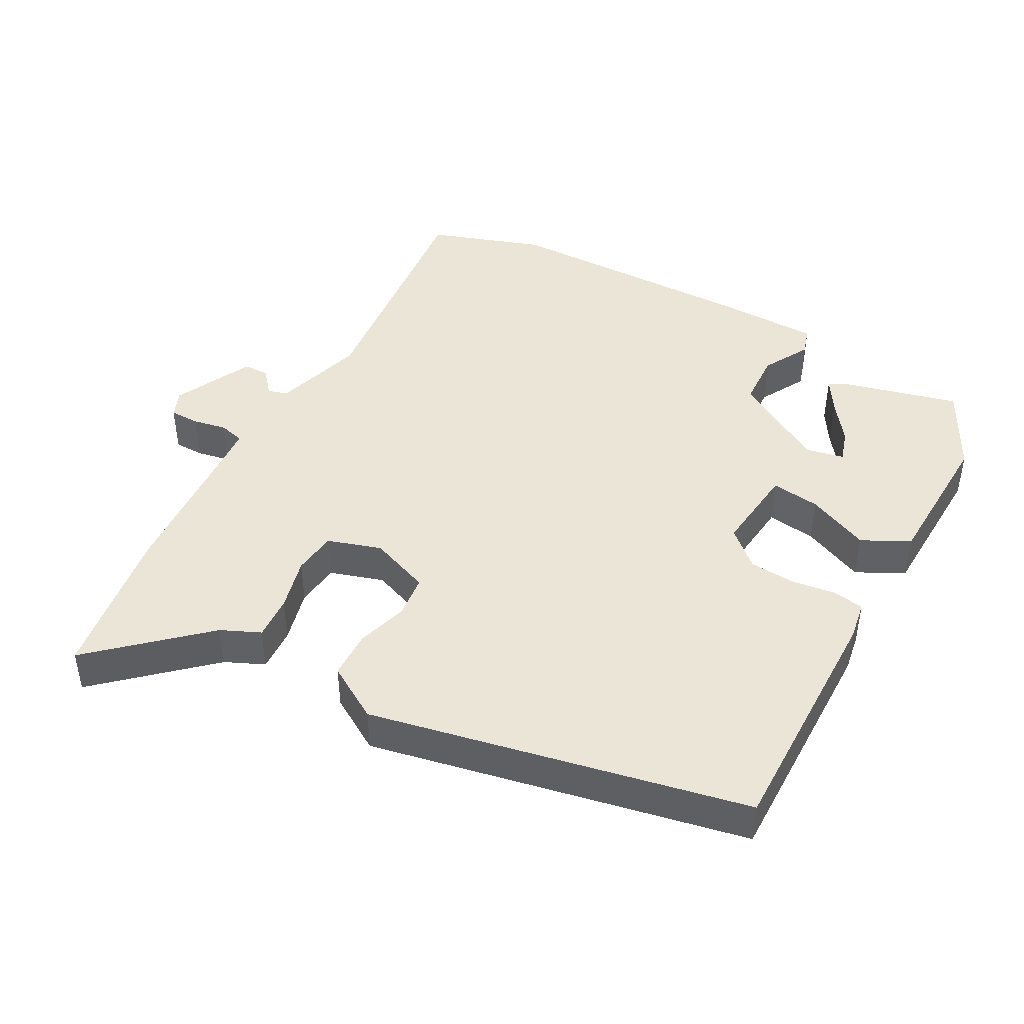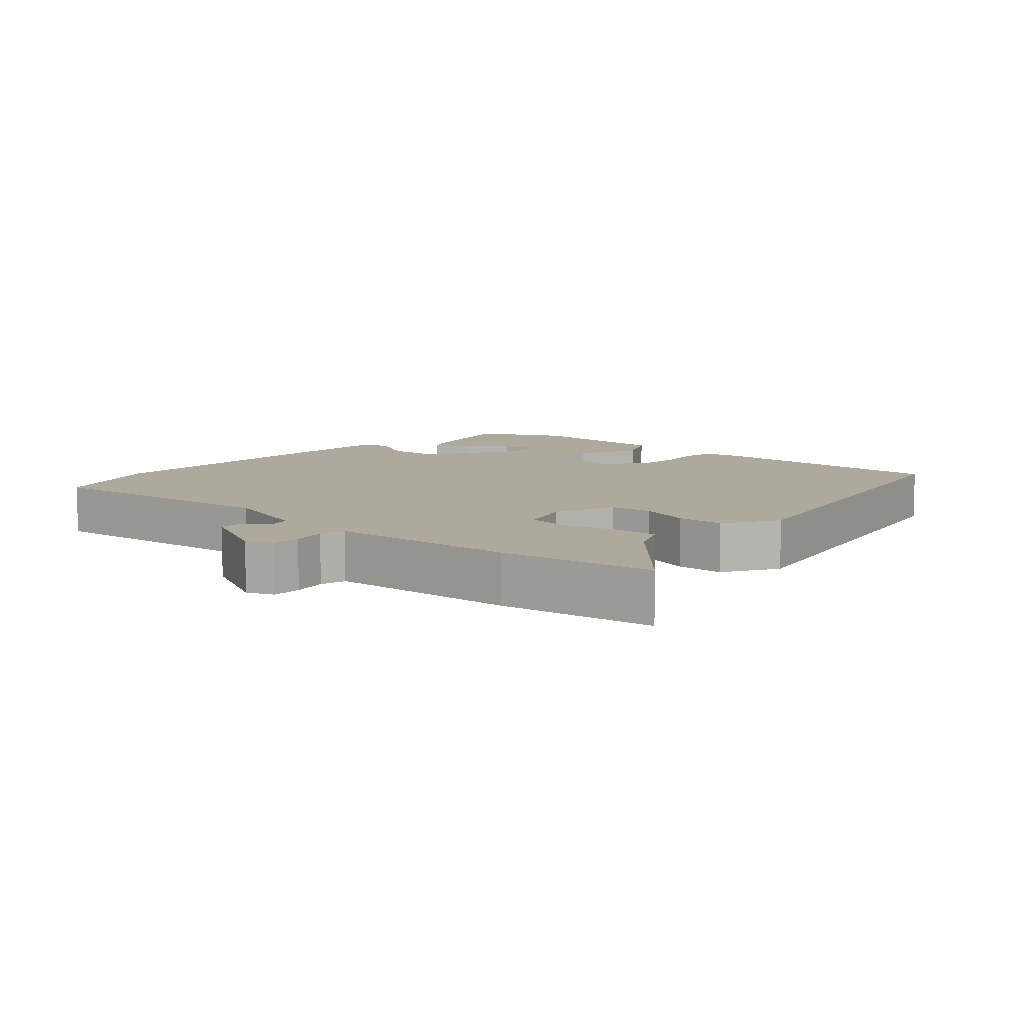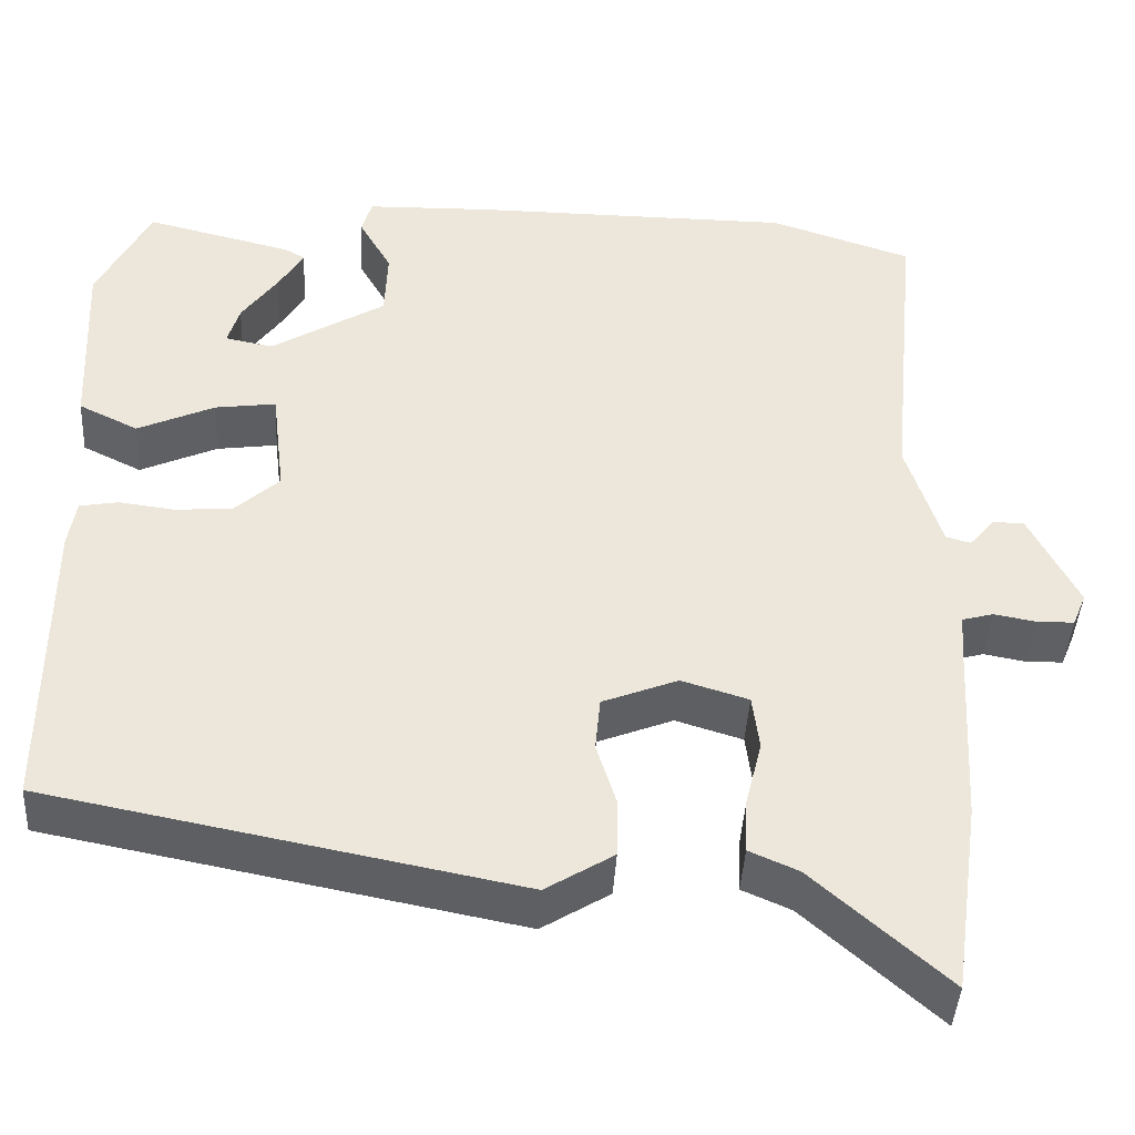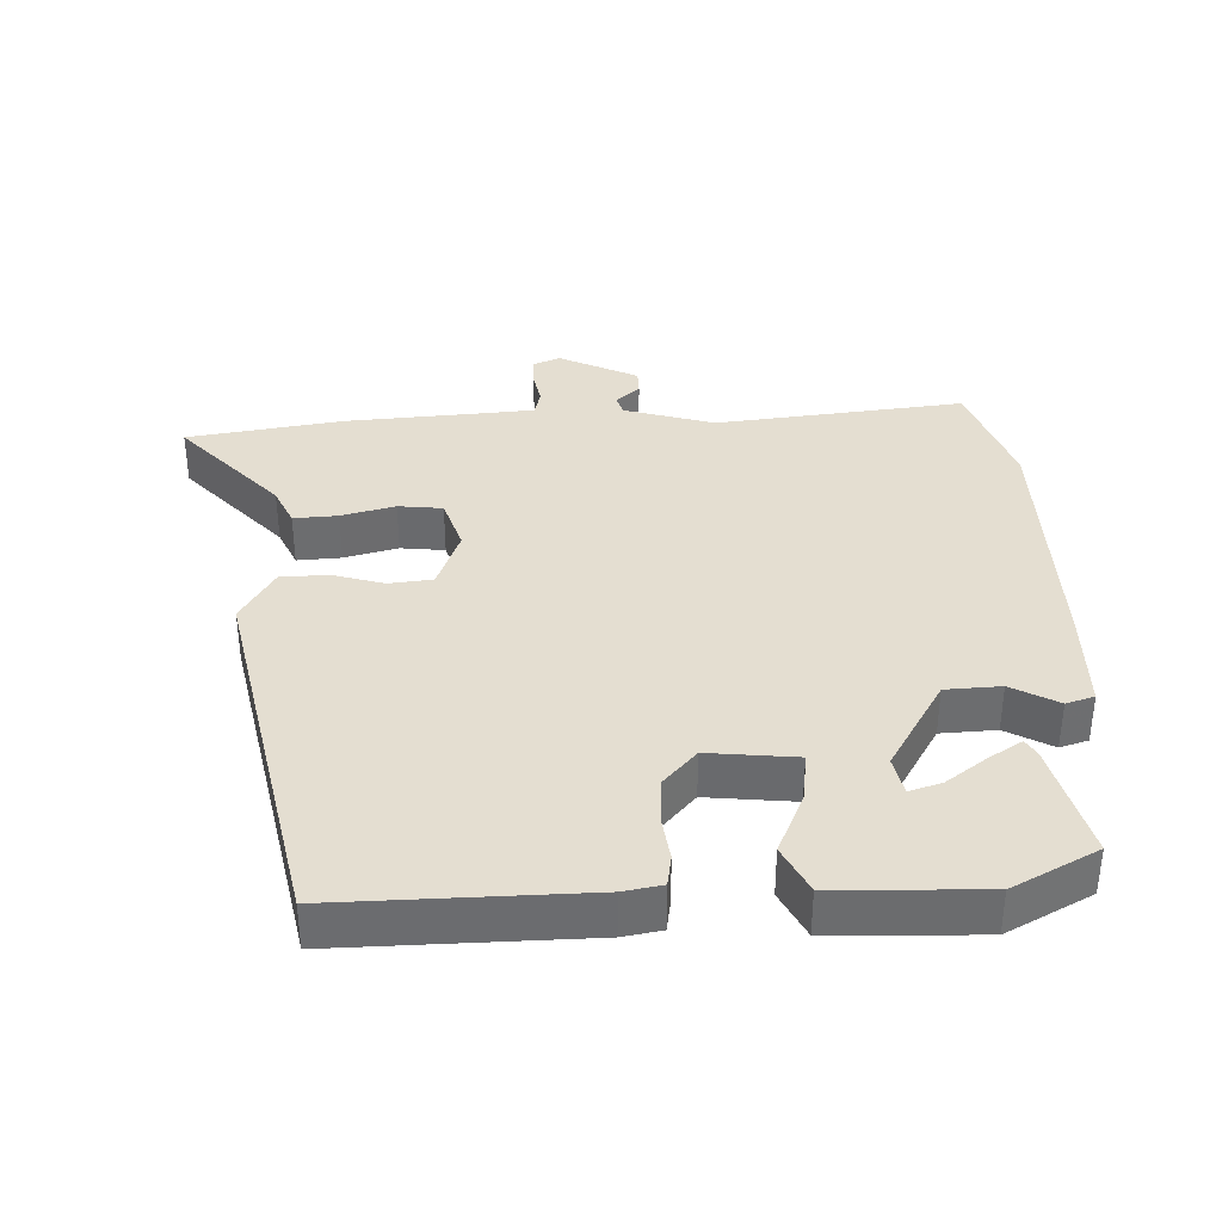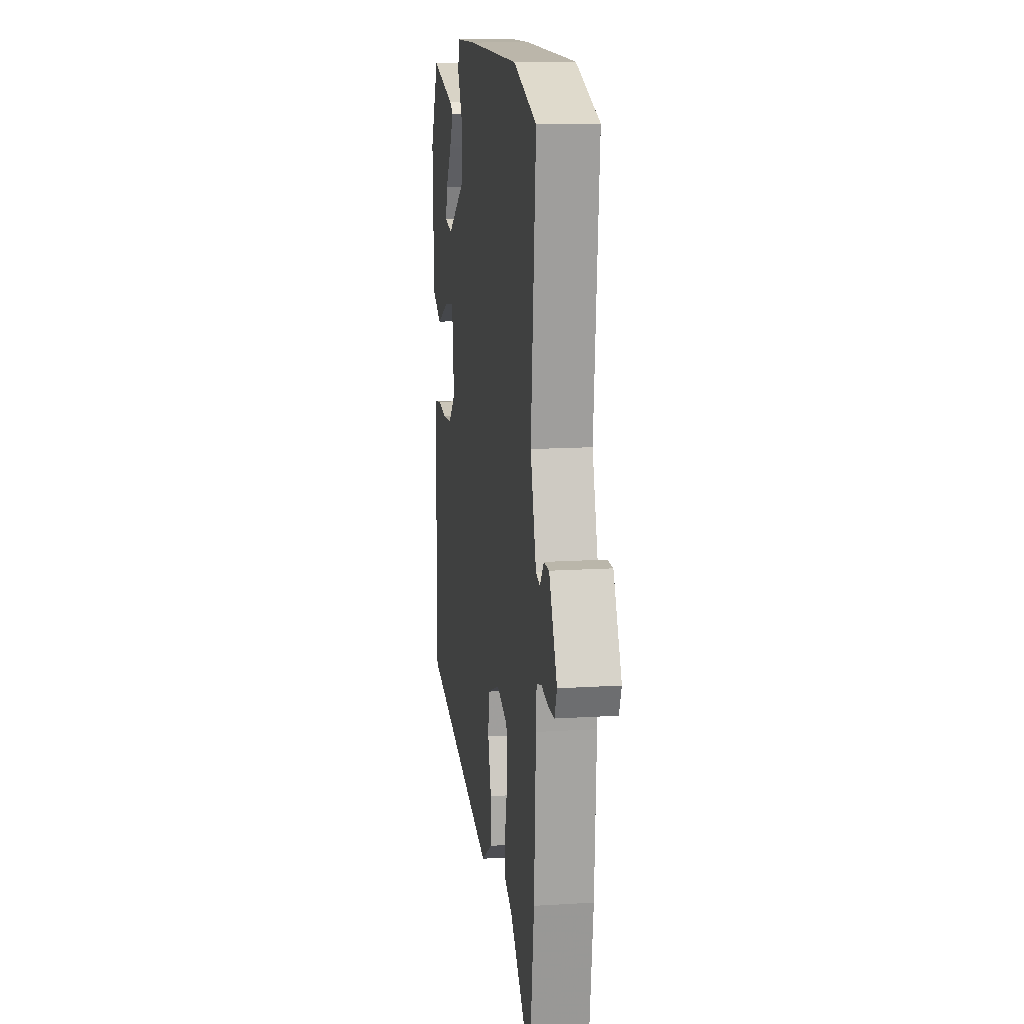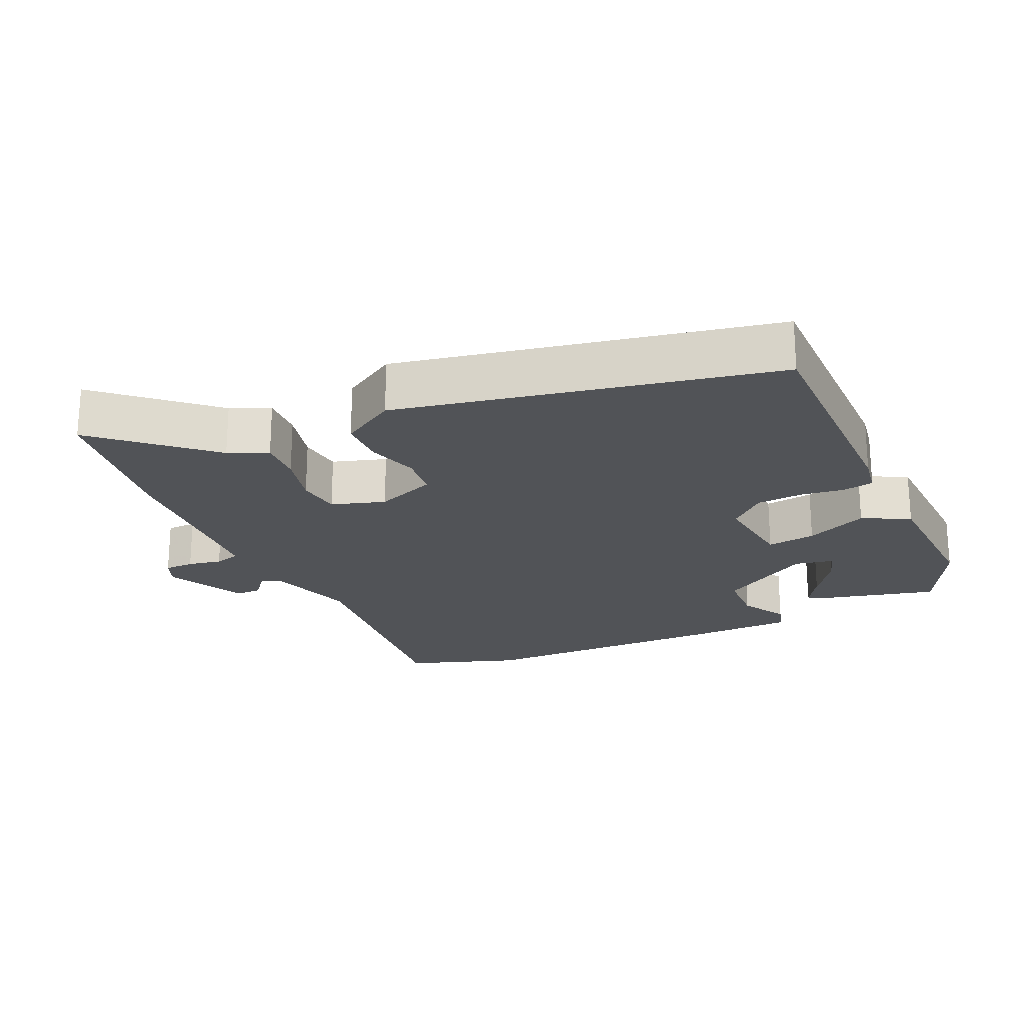
<metadata>
{"format":"obj","ext":"obj","renderer":"f3d","projection":"perspective","resolution":1024,"background":"white","views":[{"elev":44.3,"azim":-151.9,"up":"+Y"},{"elev":8.9,"azim":131.5,"up":"+Y"},{"elev":-42.4,"azim":-3.3,"up":"+Z"},{"elev":36.5,"azim":-92.9,"up":"+Y"},{"elev":13.8,"azim":82.0,"up":"+Z"},{"elev":-22.0,"azim":-155.8,"up":"+Y"}]}
</metadata>
<code>
v 0.351 0.07 0.549
v 0.517 0.07 0.494
v 0.482 0.07 0.132
v 0.523 0.07 0.001
v 0.552 0.07 -0.007
v 0.581 0.07 0.028
v 0.618 0.07 0.028
v 0.675 0.07 -0.086
v 0.659 0.07 -0.125
v 0.616 0.07 -0.126
v 0.567 0.07 -0.117
v 0.53 0.07 -0.127
v 0.526 0.07 -0.185
v 0.514 0.07 -0.4
v 0.482 0.07 -0.627
v 0.326 0.07 -0.488
v 0.269 0.07 -0.463
v 0.272 0.07 -0.399
v 0.291 0.07 -0.321
v 0.283 0.07 -0.257
v 0.205 0.07 -0.233
v 0.117 0.07 -0.268
v 0.111 0.07 -0.331
v 0.134 0.07 -0.405
v 0.133 0.07 -0.474
v 0.054 0.07 -0.523
v -0.492 0.07 -0.417
v -0.491 0.07 -0.06
v -0.482 0.07 -0.004
v -0.437 0.07 0.004
v -0.373 0.07 -0.004
v -0.306 0.07 0.001
v -0.254 0.07 0.049
v -0.269 0.07 0.176
v -0.34 0.07 0.166
v -0.43 0.07 0.125
v -0.499 0.07 0.159
v -0.509 0.07 0.374
v -0.447 0.07 0.497
v -0.276 0.07 0.455
v -0.252 0.07 0.441
v -0.281 0.07 0.393
v -0.323 0.07 0.334
v -0.337 0.07 0.287
v -0.281 0.07 0.276
v -0.148 0.07 0.358
v -0.145 0.07 0.438
v -0.183 0.07 0.505
v -0.171 0.07 0.546
v -0.022 0.07 0.55
v 0.351 0 0.549
v 0.517 0 0.494
v 0.482 0 0.132
v 0.523 0 0.001
v 0.552 0 -0.007
v 0.581 0 0.028
v 0.618 0 0.028
v 0.675 0 -0.086
v 0.659 0 -0.125
v 0.616 0 -0.126
v 0.567 0 -0.117
v 0.53 0 -0.127
v 0.526 0 -0.185
v 0.514 0 -0.4
v 0.482 0 -0.627
v 0.326 0 -0.488
v 0.269 0 -0.463
v 0.272 0 -0.399
v 0.291 0 -0.321
v 0.283 0 -0.257
v 0.205 0 -0.233
v 0.117 0 -0.268
v 0.111 0 -0.331
v 0.134 0 -0.405
v 0.133 0 -0.474
v 0.054 0 -0.523
v -0.492 0 -0.417
v -0.491 0 -0.06
v -0.482 0 -0.004
v -0.437 0 0.004
v -0.373 0 -0.004
v -0.306 0 0.001
v -0.254 0 0.049
v -0.269 0 0.176
v -0.34 0 0.166
v -0.43 0 0.125
v -0.499 0 0.159
v -0.509 0 0.374
v -0.447 0 0.497
v -0.276 0 0.455
v -0.252 0 0.441
v -0.281 0 0.393
v -0.323 0 0.334
v -0.337 0 0.287
v -0.281 0 0.276
v -0.148 0 0.358
v -0.145 0 0.438
v -0.183 0 0.505
v -0.171 0 0.546
v -0.022 0 0.55
f 1 2 3
f 50 1 3
f 49 50 3
f 48 49 3
f 47 48 3
f 46 47 3 4
f 45 46 4
f 44 45 4
f 41 42 43
f 40 41 43
f 39 40 43
f 38 39 43
f 37 38 43
f 37 43 44
f 35 36 37 44
f 34 35 44
f 29 30 31
f 28 29 31
f 27 28 31
f 26 27 31
f 25 26 31
f 24 25 31
f 23 24 31
f 22 23 31 32
f 21 22 32 33
f 16 17 18 19
f 16 19 20
f 15 16 20
f 14 15 20
f 13 14 20
f 21 33 34
f 20 21 34
f 13 20 34
f 12 13 34
f 9 10 11
f 8 9 11
f 7 8 11
f 6 7 11
f 5 6 11
f 34 44 4
f 12 34 4
f 11 12 4
f 4 5 11
f 53 52 51
f 53 51 100
f 53 100 99
f 53 99 98
f 53 98 97
f 54 53 97 96
f 54 96 95
f 54 95 94
f 93 92 91
f 93 91 90
f 93 90 89
f 93 89 88
f 93 88 87
f 94 93 87
f 94 87 86 85
f 94 85 84
f 81 80 79
f 81 79 78
f 81 78 77
f 81 77 76
f 81 76 75
f 81 75 74
f 81 74 73
f 82 81 73 72
f 83 82 72 71
f 69 68 67 66
f 70 69 66
f 70 66 65
f 70 65 64
f 70 64 63
f 84 83 71
f 84 71 70
f 84 70 63
f 84 63 62
f 61 60 59
f 61 59 58
f 61 58 57
f 61 57 56
f 61 56 55
f 54 94 84
f 54 84 62
f 54 62 61
f 61 55 54
f 1 51 52 2
f 2 52 53 3
f 3 53 54 4
f 4 54 55 5
f 5 55 56 6
f 6 56 57 7
f 7 57 58 8
f 8 58 59 9
f 9 59 60 10
f 10 60 61 11
f 11 61 62 12
f 12 62 63 13
f 13 63 64 14
f 14 64 65 15
f 15 65 66 16
f 16 66 67 17
f 17 67 68 18
f 18 68 69 19
f 19 69 70 20
f 20 70 71 21
f 21 71 72 22
f 22 72 73 23
f 23 73 74 24
f 24 74 75 25
f 25 75 76 26
f 26 76 77 27
f 27 77 78 28
f 28 78 79 29
f 29 79 80 30
f 30 80 81 31
f 31 81 82 32
f 32 82 83 33
f 33 83 84 34
f 34 84 85 35
f 35 85 86 36
f 36 86 87 37
f 37 87 88 38
f 38 88 89 39
f 39 89 90 40
f 40 90 91 41
f 41 91 92 42
f 42 92 93 43
f 43 93 94 44
f 44 94 95 45
f 45 95 96 46
f 46 96 97 47
f 47 97 98 48
f 48 98 99 49
f 49 99 100 50
f 50 100 51 1

</code>
